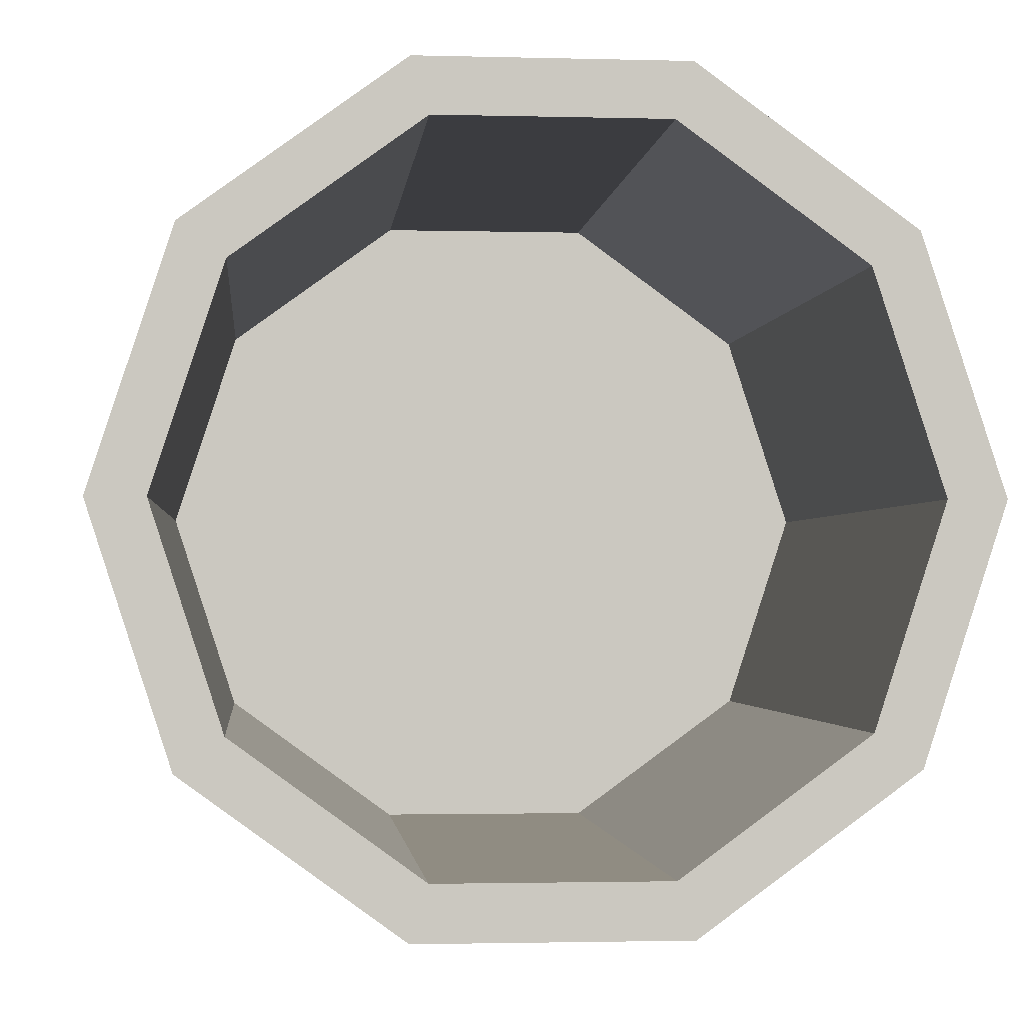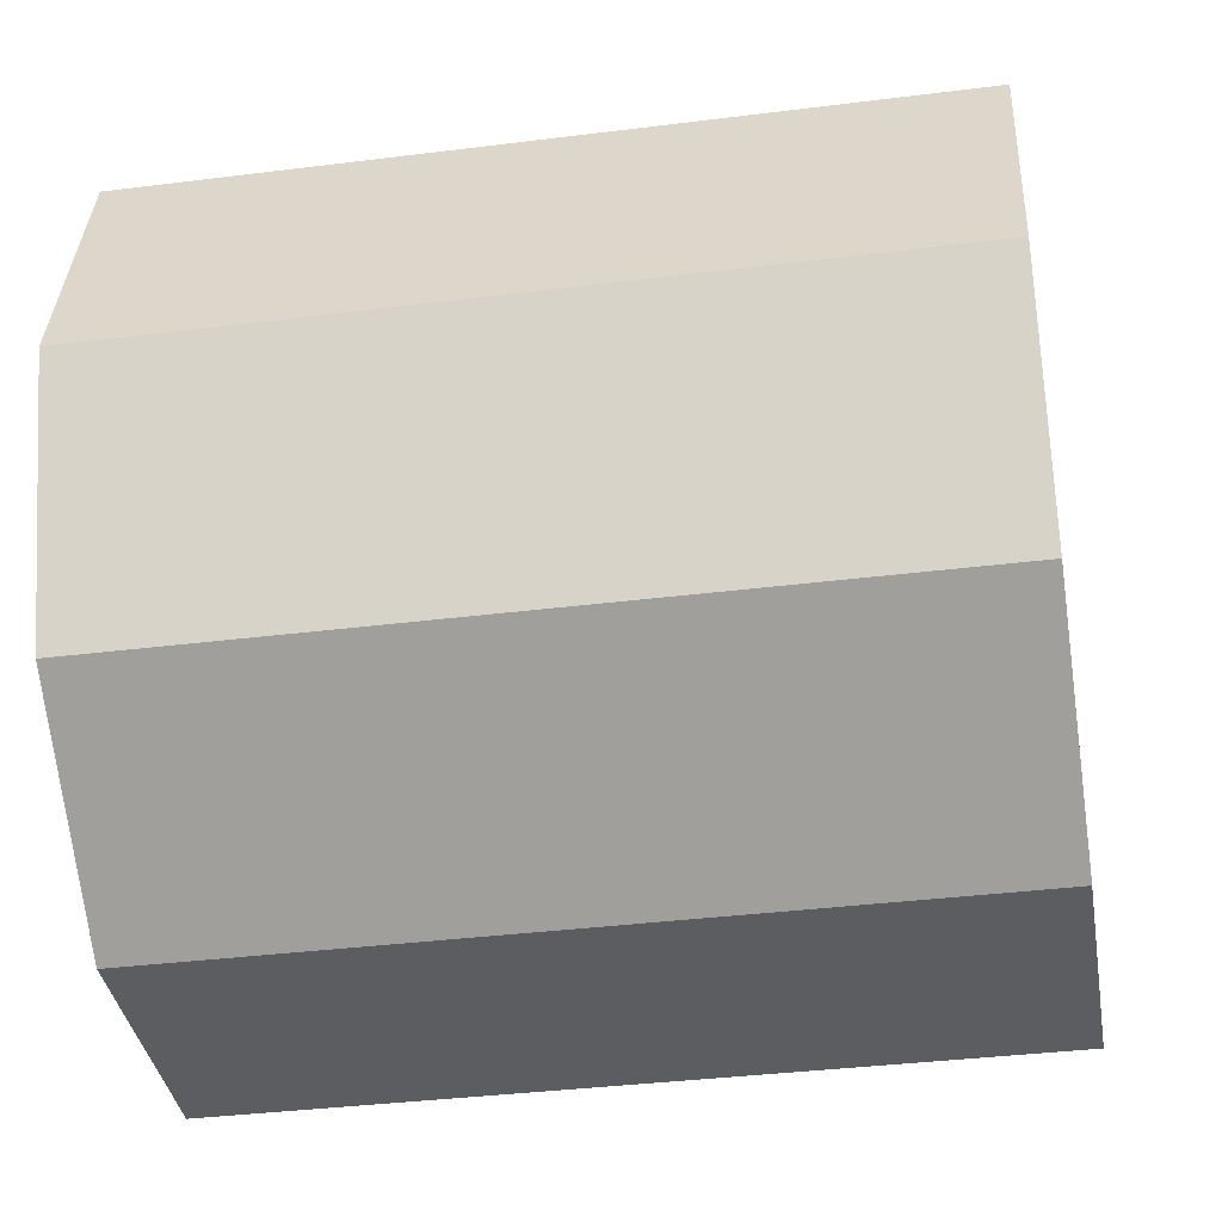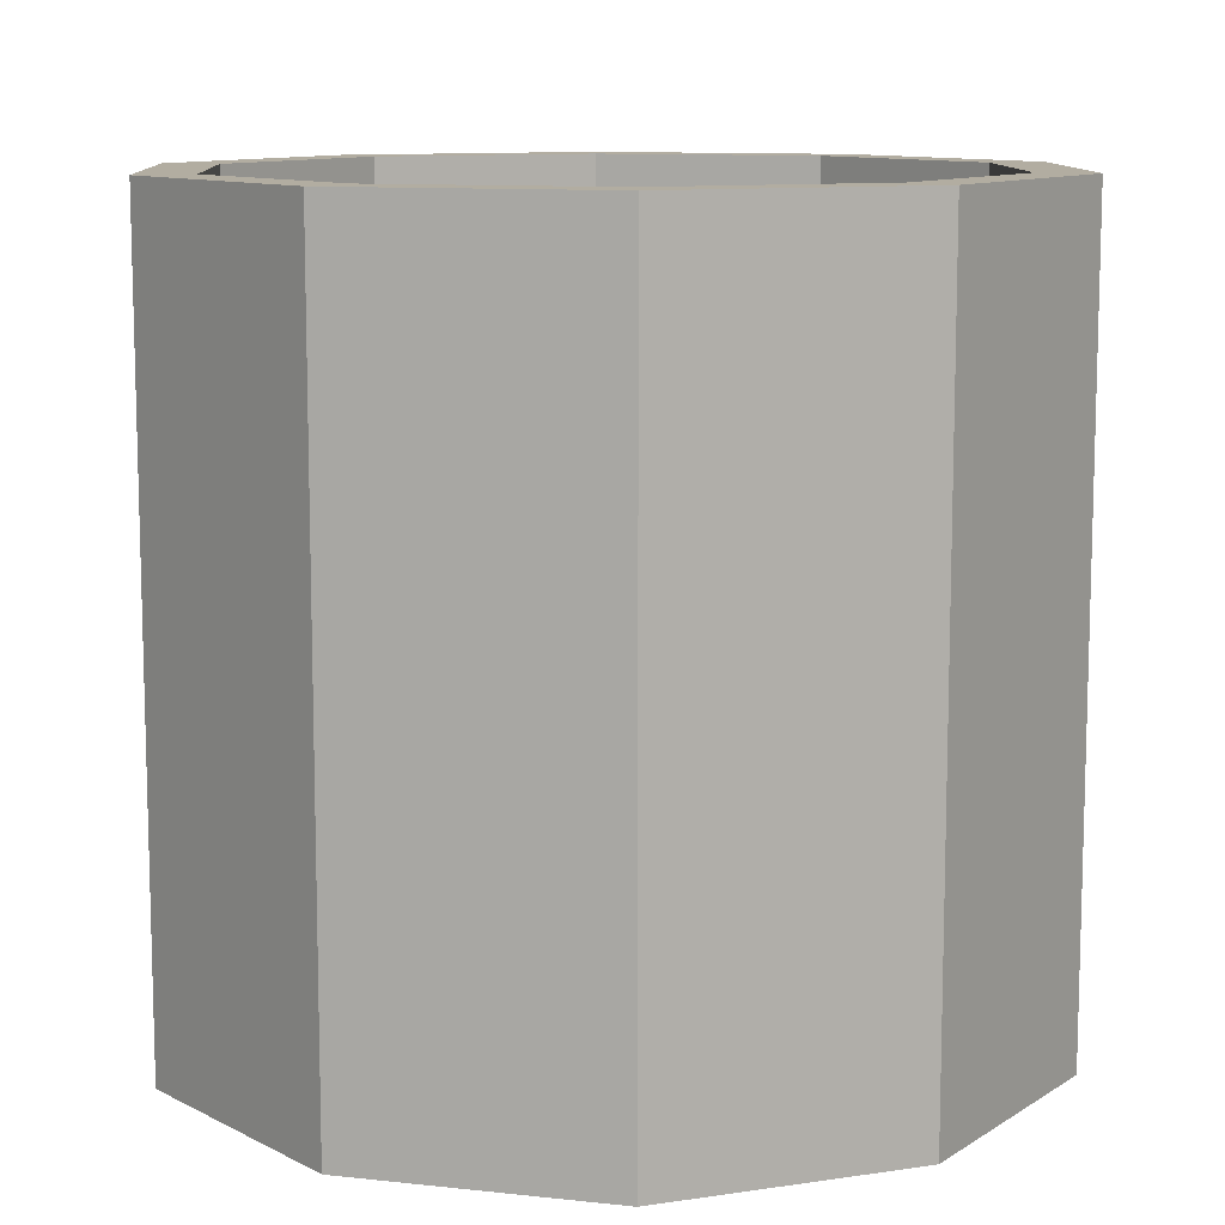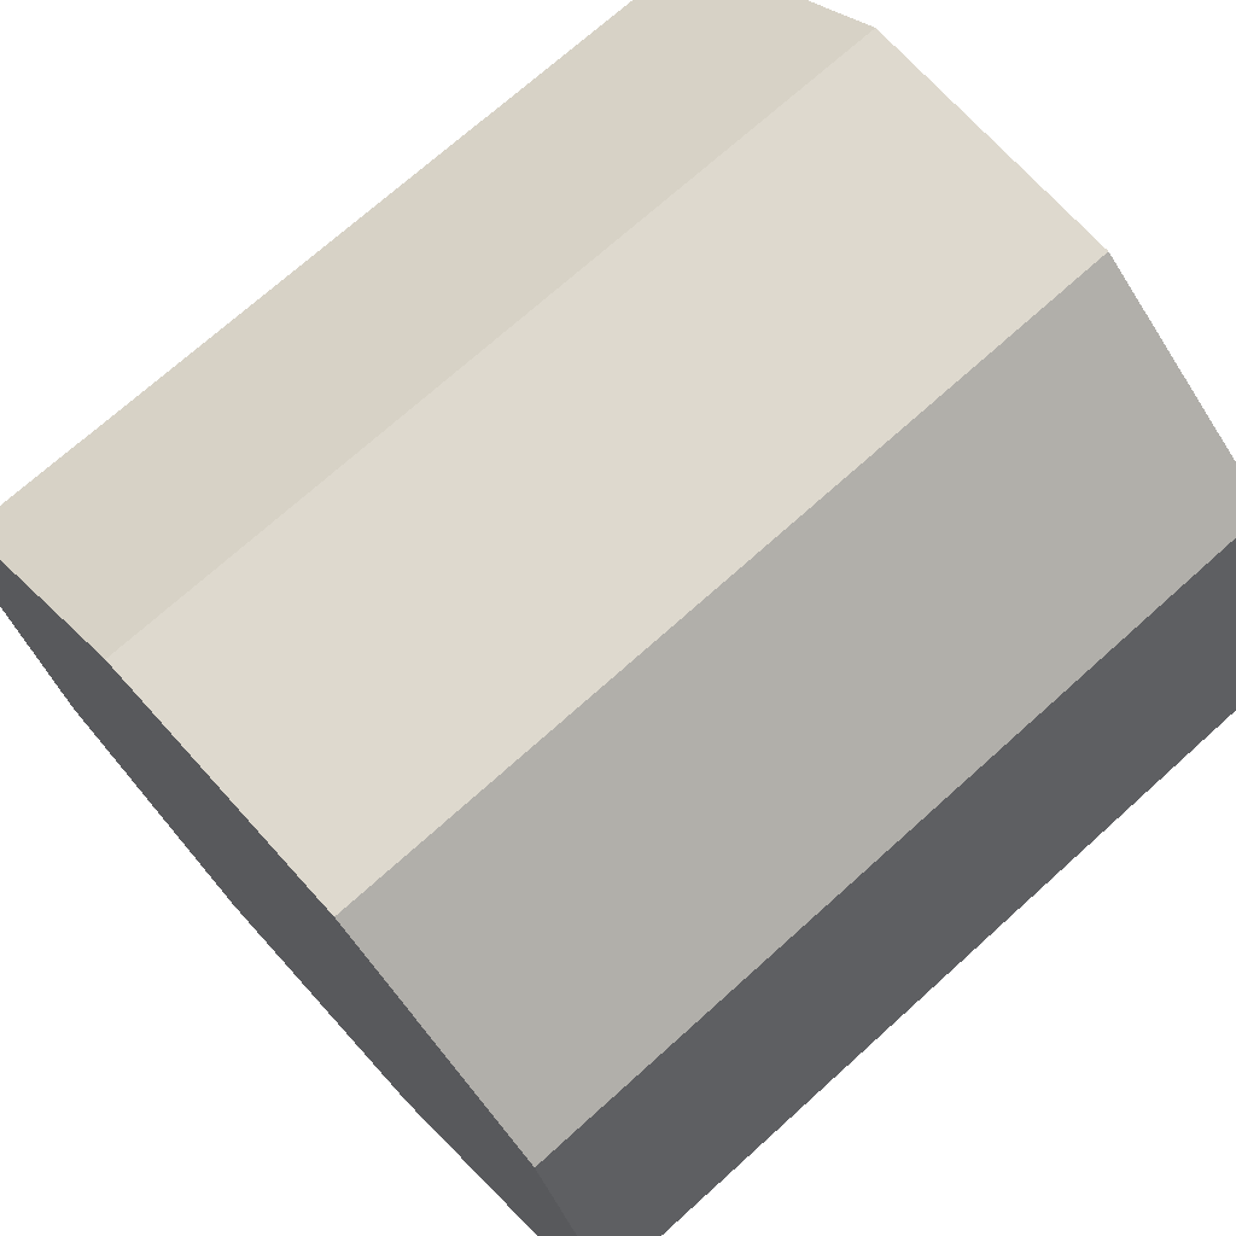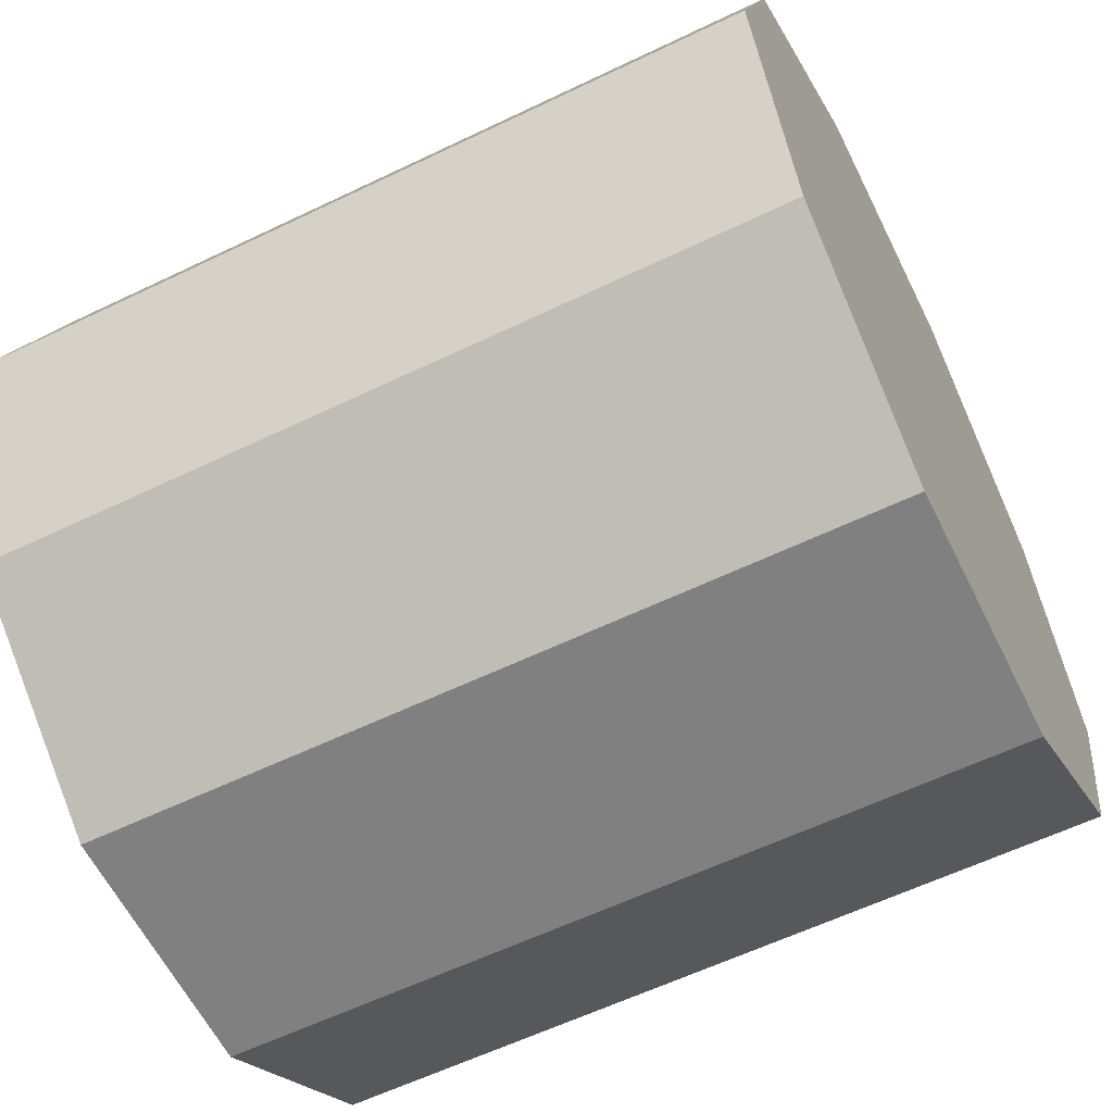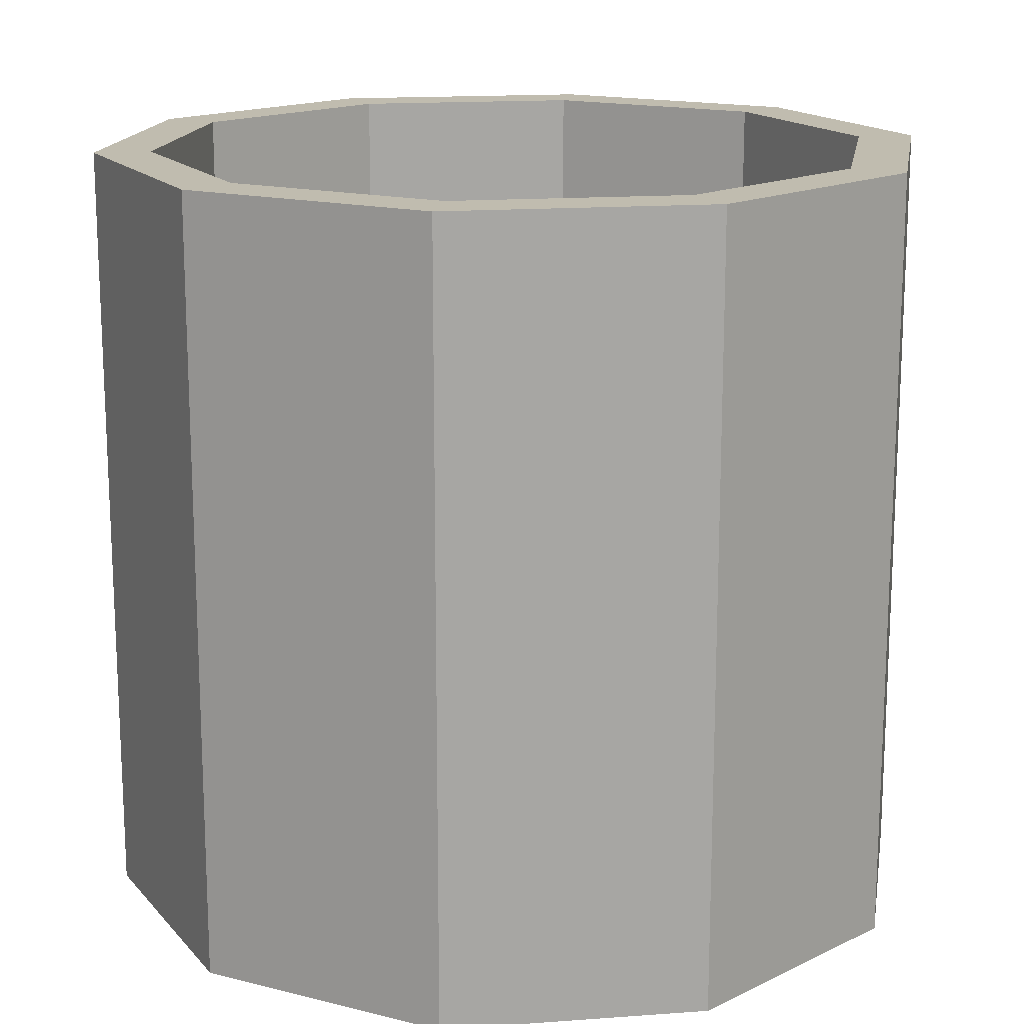
<metadata>
{"format":"obj","ext":"obj","renderer":"f3d","projection":"perspective","resolution":1024,"background":"white","views":[{"elev":-1.9,"azim":174.5,"up":"+Z"},{"elev":-36.5,"azim":-80.7,"up":"+Z"},{"elev":10.5,"azim":87.4,"up":"+Y"},{"elev":71.7,"azim":48.0,"up":"+Z"},{"elev":-60.2,"azim":-63.8,"up":"+Z"},{"elev":16.2,"azim":-116.6,"up":"+Y"}]}
</metadata>
<code>
g fcbg_desert_006_cornbox_02
v -0.7188 1.648 0.5223
v -0.8885 -0.0001165 -2.742e-06
v -0.8885 1.648 -2.742e-06
v -0.7188 -0.0001165 0.5223
v -0.2746 1.648 0.8451
v -0.7188 -0.0001165 0.5223
v -0.7188 1.648 0.5223
v -0.2746 -0.0001165 0.8451
v 0.2746 1.648 0.8451
v -0.2746 -0.0001165 0.8451
v -0.2746 1.648 0.8451
v 0.2746 -0.0001165 0.8451
v 0.7189 1.648 0.5223
v 0.2746 -0.0001165 0.8451
v 0.2746 1.648 0.8451
v 0.7189 -0.0001165 0.5223
v 0.8885 1.648 -2.742e-06
v 0.7189 -0.0001165 0.5223
v 0.7189 1.648 0.5223
v 0.8885 -0.0001165 -2.742e-06
v 0.7189 1.648 -0.5223
v 0.8885 -0.0001165 -2.742e-06
v 0.8885 1.648 -2.742e-06
v 0.7189 -0.0001165 -0.5223
v 0.2746 1.648 -0.8451
v 0.7189 -0.0001165 -0.5223
v 0.7189 1.648 -0.5223
v 0.2746 -0.0001165 -0.8451
v -0.2746 1.648 -0.8451
v 0.2746 -0.0001165 -0.8451
v 0.2746 1.648 -0.8451
v -0.2746 -0.0001165 -0.8451
v -0.7188 1.648 -0.5223
v -0.2746 -0.0001165 -0.8451
v -0.2746 1.648 -0.8451
v -0.7188 -0.0001165 -0.5223
v -0.8885 1.648 -2.742e-06
v -0.7188 -0.0001165 -0.5223
v -0.7188 1.648 -0.5223
v -0.8885 -0.0001165 -2.742e-06
v -0.6225 1.648 0.4523
v -0.8885 1.648 -2.742e-06
v -0.7694 1.648 -2.742e-06
v -0.7188 1.648 0.5223
v -0.2378 1.648 0.7318
v -0.2746 1.648 0.8451
v 0.2378 1.648 0.7318
v 0.2746 1.648 0.8451
v 0.6225 1.648 0.4523
v 0.7189 1.648 0.5223
v 0.7694 1.648 -2.742e-06
v 0.8885 1.648 -2.742e-06
v 0.6225 1.648 -0.4523
v 0.8885 1.648 -2.742e-06
v 0.7694 1.648 -2.742e-06
v 0.7189 1.648 -0.5223
v 0.2378 1.648 -0.7318
v 0.2746 1.648 -0.8451
v -0.2378 1.648 -0.7318
v -0.2746 1.648 -0.8451
v -0.6225 1.648 -0.4523
v -0.7188 1.648 -0.5223
v -0.7694 1.648 -2.742e-06
v -0.8885 1.648 -2.742e-06
v -0.6225 0.0992 0.4523
v -0.7694 1.648 -2.742e-06
v -0.7694 0.0992 -2.742e-06
v -0.6225 1.648 0.4523
v -0.2378 0.0992 0.7318
v -0.6225 1.648 0.4523
v -0.6225 0.0992 0.4523
v -0.2378 1.648 0.7318
v 0.2378 0.0992 0.7318
v -0.2378 1.648 0.7318
v -0.2378 0.0992 0.7318
v 0.2378 1.648 0.7318
v 0.6225 0.0992 0.4523
v 0.2378 1.648 0.7318
v 0.2378 0.0992 0.7318
v 0.6225 1.648 0.4523
v 0.7694 0.0992 -2.742e-06
v 0.6225 1.648 0.4523
v 0.6225 0.0992 0.4523
v 0.7694 1.648 -2.742e-06
v 0.6225 0.0992 -0.4523
v 0.7694 1.648 -2.742e-06
v 0.7694 0.0992 -2.742e-06
v 0.6225 1.648 -0.4523
v 0.2378 0.0992 -0.7318
v 0.6225 1.648 -0.4523
v 0.6225 0.0992 -0.4523
v 0.2378 1.648 -0.7318
v -0.2378 0.0992 -0.7318
v 0.2378 1.648 -0.7318
v 0.2378 0.0992 -0.7318
v -0.2378 1.648 -0.7318
v -0.6225 0.0992 -0.4523
v -0.2378 1.648 -0.7318
v -0.2378 0.0992 -0.7318
v -0.6225 1.648 -0.4523
v -0.7694 0.0992 -2.742e-06
v -0.6225 1.648 -0.4523
v -0.6225 0.0992 -0.4523
v -0.7694 1.648 -2.742e-06
v -0.2746 -0.0001165 0.8451
v -0.8885 -0.0001165 -2.742e-06
v -0.7188 -0.0001165 0.5223
v 0.7189 -0.0001165 0.5223
v 0.2746 -0.0001165 0.8451
v 0.8885 -0.0001165 -2.742e-06
v 0.7189 -0.0001165 -0.5223
v -0.7188 -0.0001165 -0.5223
v -0.2746 -0.0001165 -0.8451
v 0.2746 -0.0001165 -0.8451
v -0.2378 0.0992 0.7318
v 0.6225 0.0992 0.4523
v 0.2378 0.0992 0.7318
v -0.6225 0.0992 0.4523
v -0.7694 0.0992 -2.742e-06
v 0.7694 0.0992 -2.742e-06
v 0.6225 0.0992 -0.4523
v -0.6225 0.0992 -0.4523
v 0.2378 0.0992 -0.7318
v -0.2378 0.0992 -0.7318
g fcbg_desert_006_cornbox_02_0
f 3 2 1
f 4 1 2
f 7 6 5
f 8 5 6
f 11 10 9
f 12 9 10
f 15 14 13
f 16 13 14
f 19 18 17
f 20 17 18
f 23 22 21
f 24 21 22
f 27 26 25
f 28 25 26
f 31 30 29
f 32 29 30
f 35 34 33
f 36 33 34
f 39 38 37
f 40 37 38
f 43 42 41
f 44 41 42
f 41 44 45
f 46 45 44
f 45 46 47
f 48 47 46
f 47 48 49
f 50 49 48
f 49 50 51
f 52 51 50
f 55 54 53
f 56 53 54
f 53 56 57
f 58 57 56
f 57 58 59
f 60 59 58
f 59 60 61
f 62 61 60
f 61 62 63
f 64 63 62
f 67 66 65
f 68 65 66
f 71 70 69
f 72 69 70
f 75 74 73
f 76 73 74
f 79 78 77
f 80 77 78
f 83 82 81
f 84 81 82
f 87 86 85
f 88 85 86
f 91 90 89
f 92 89 90
f 95 94 93
f 96 93 94
f 99 98 97
f 100 97 98
f 103 102 101
f 104 101 102
f 107 106 105
f 106 108 105
f 108 109 105
f 110 108 106
f 110 106 111
f 112 111 106
f 112 113 111
f 114 111 113
f 117 116 115
f 118 115 116
f 118 116 119
f 120 119 116
f 120 121 119
f 122 119 121
f 121 123 122
f 124 122 123

</code>
